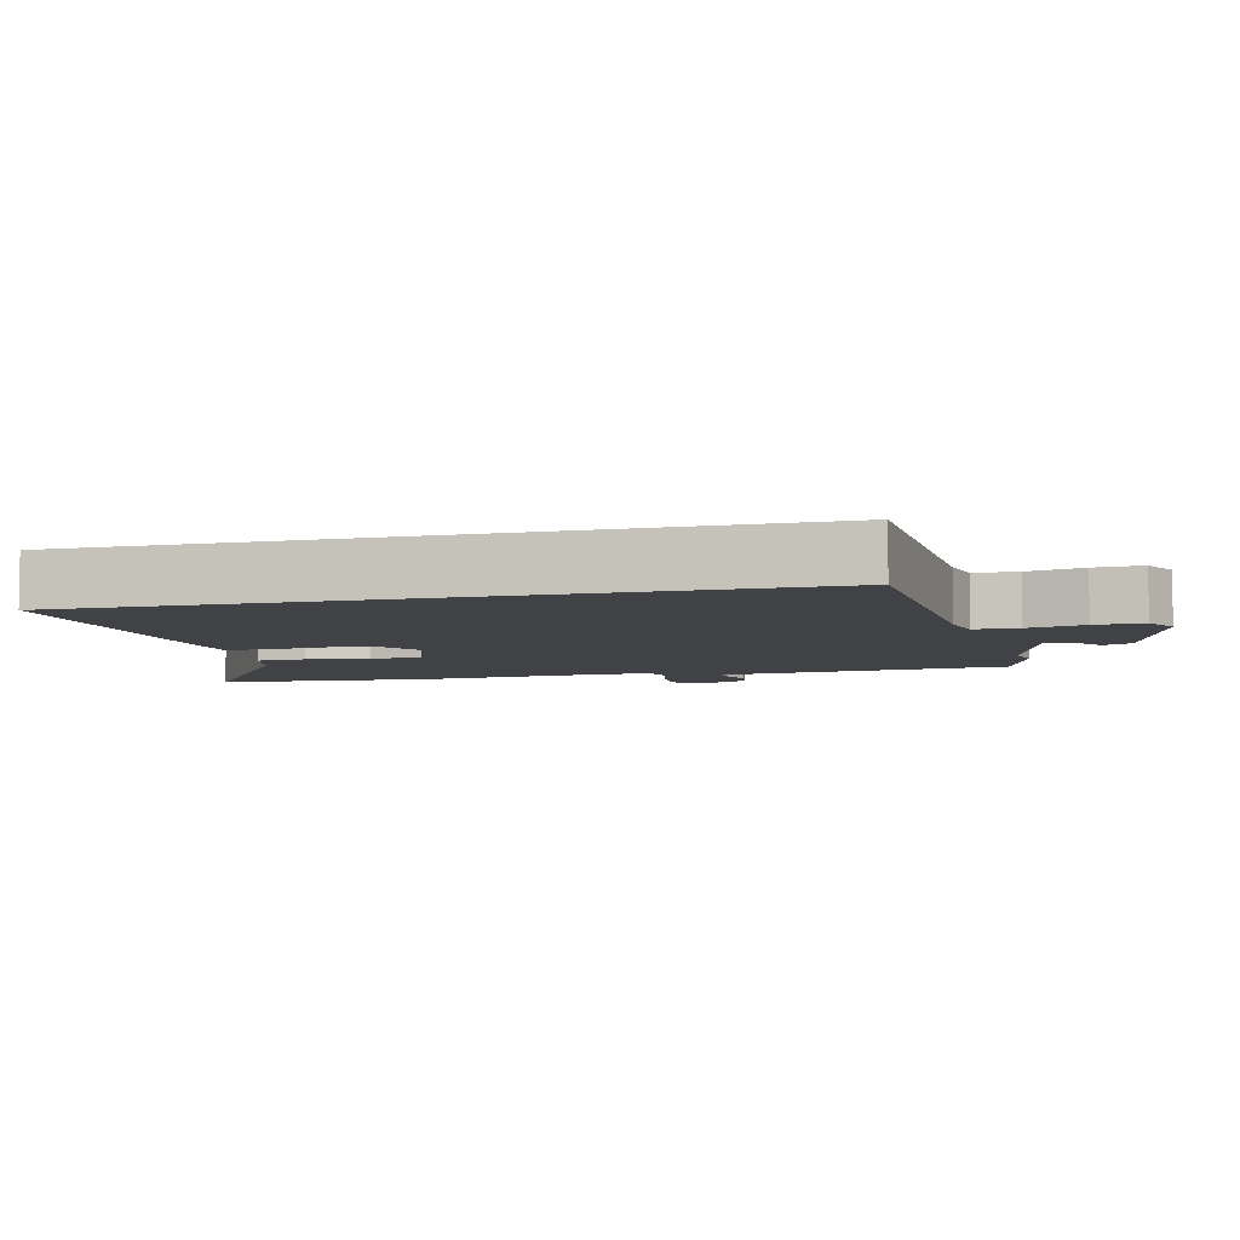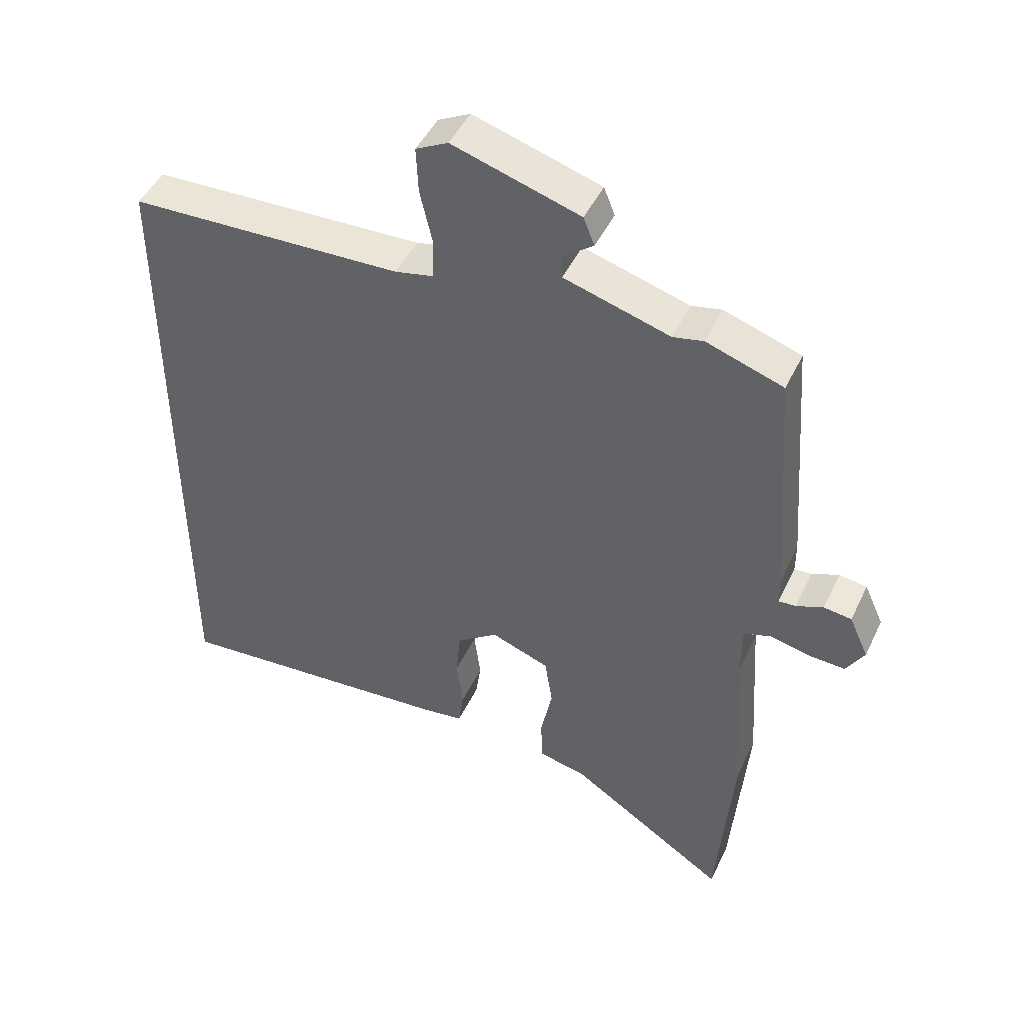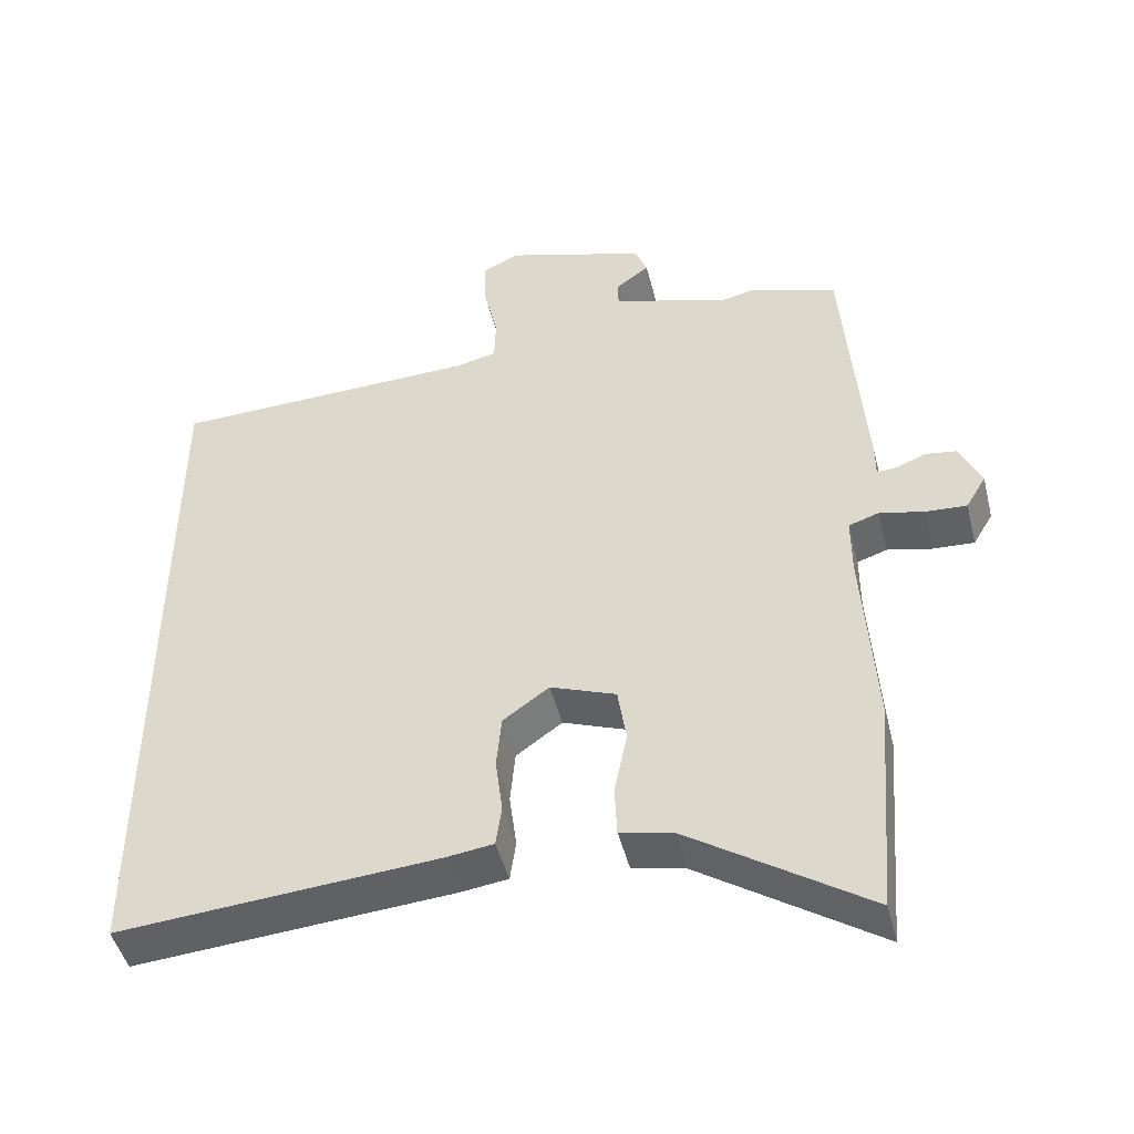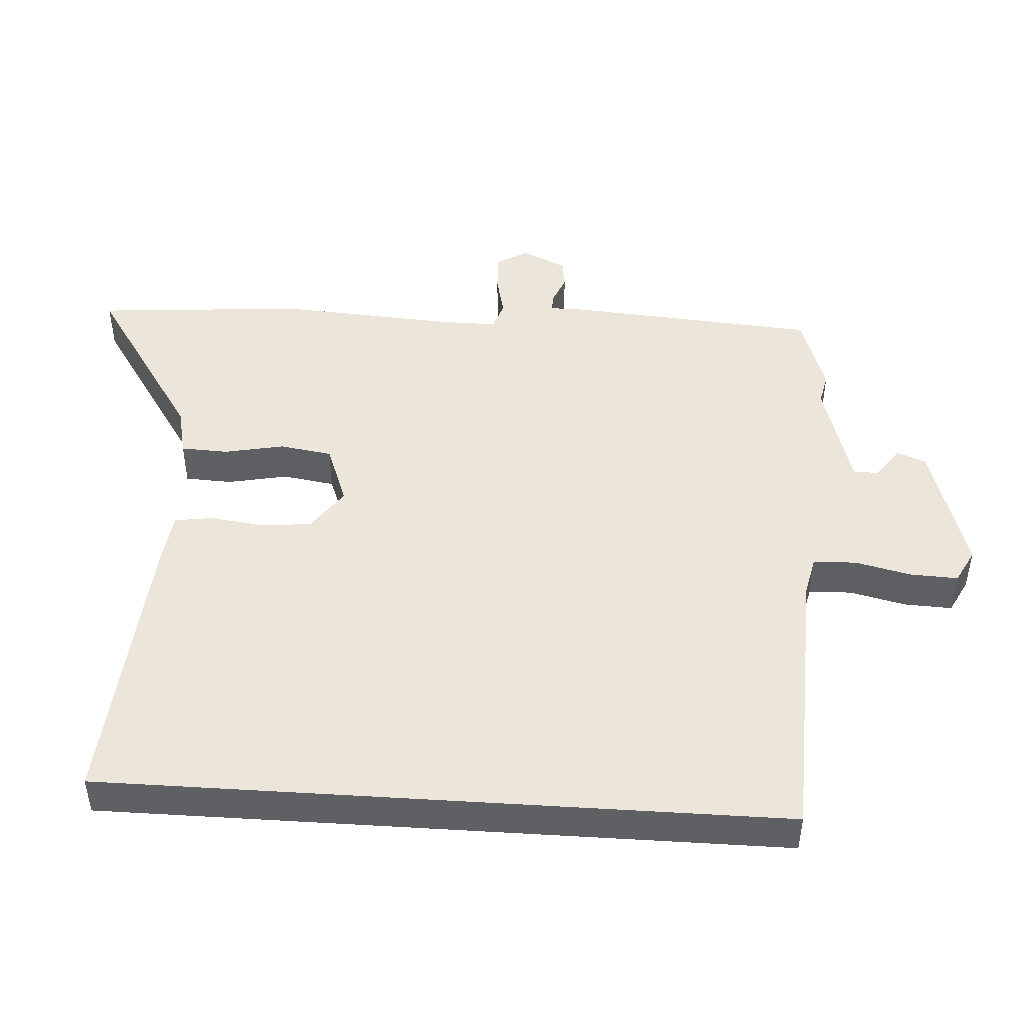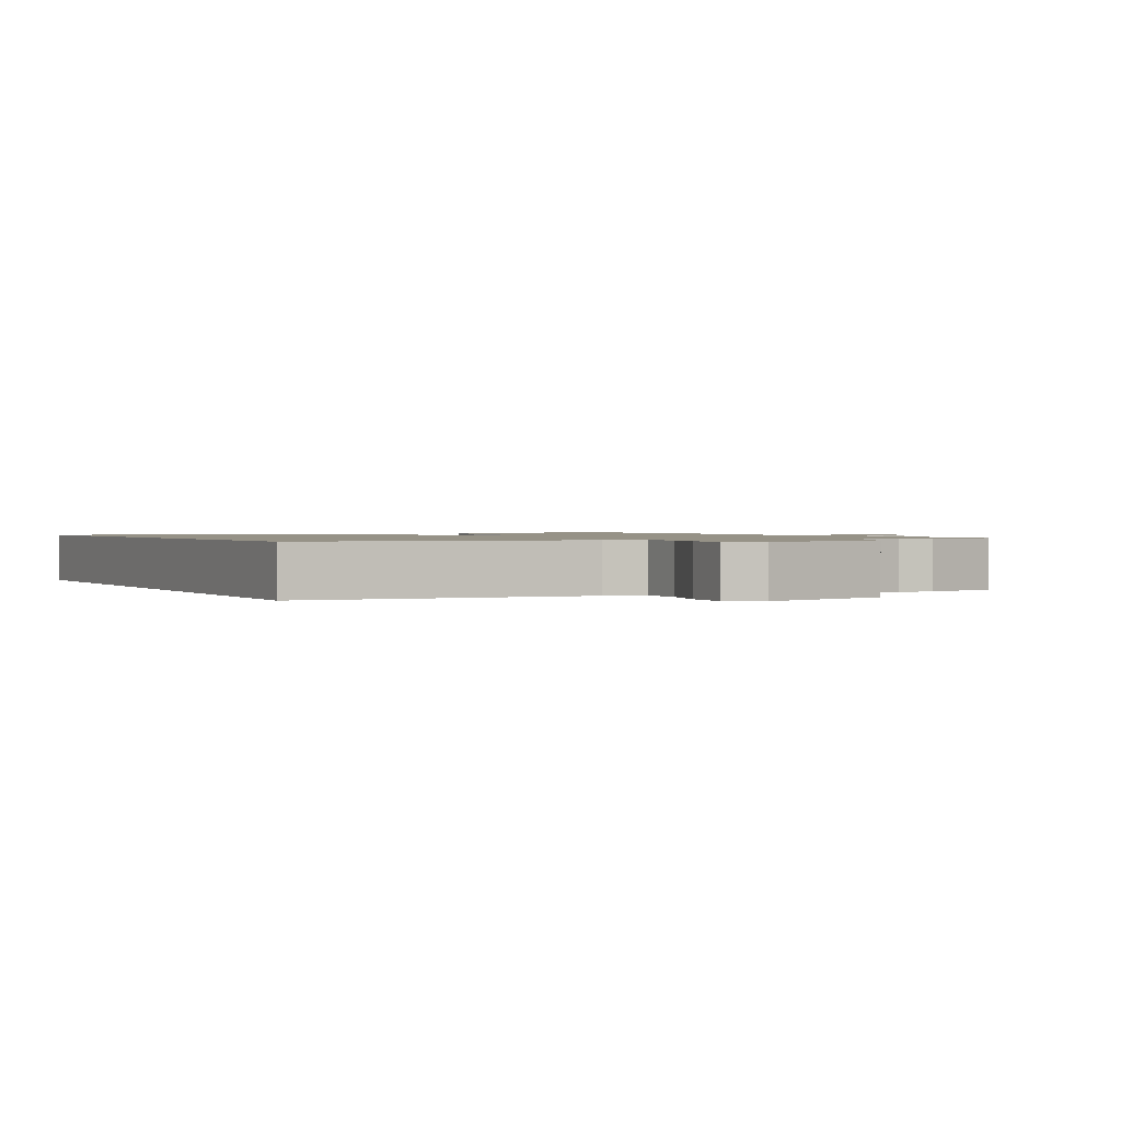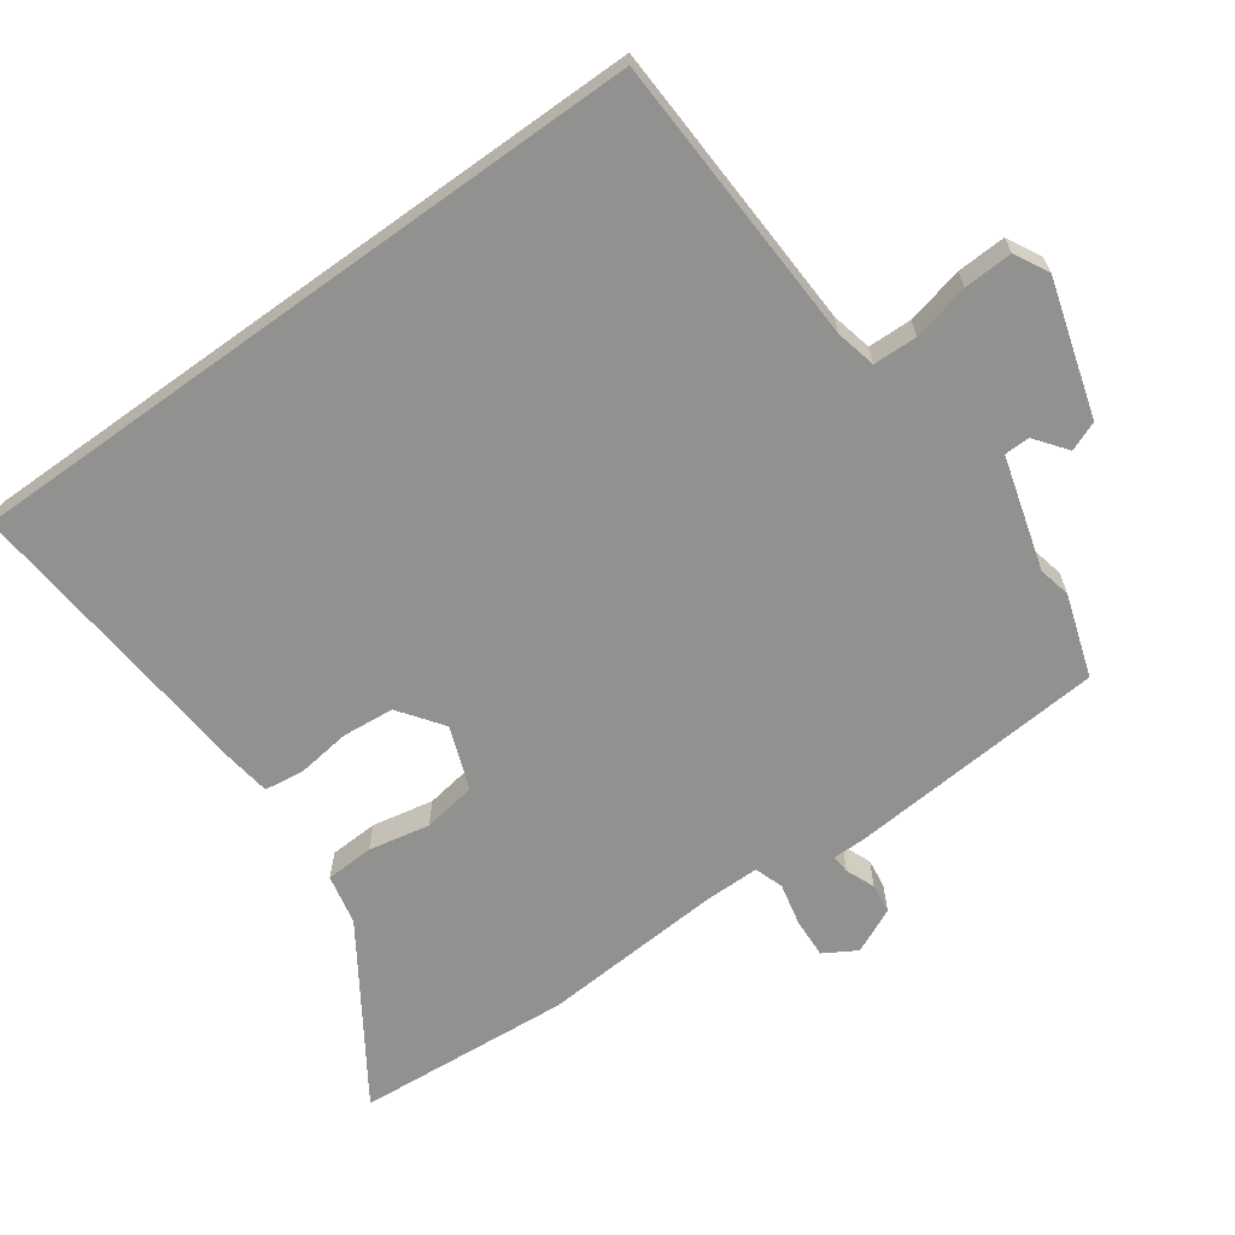
<metadata>
{"format":"obj","ext":"obj","renderer":"f3d","projection":"perspective","resolution":1024,"background":"white","views":[{"elev":-6.1,"azim":-75.8,"up":"+Y"},{"elev":46.7,"azim":24.5,"up":"+Z"},{"elev":-46.9,"azim":14.0,"up":"+Z"},{"elev":46.9,"azim":-86.3,"up":"+Y"},{"elev":1.1,"azim":-26.0,"up":"+Y"},{"elev":-65.9,"azim":-54.2,"up":"+Y"}]}
</metadata>
<code>
v -0.5 0.07 -0.533
v -0.5 0.07 0.477
v -0.075 0.07 0.492
v -0.016 0.07 0.505
v -0.014 0.07 0.569
v -0.033 0.07 0.652
v -0.036 0.07 0.723
v 0.014 0.07 0.749
v 0.211 0.07 0.689
v 0.228 0.07 0.646
v 0.181 0.07 0.611
v 0.182 0.07 0.574
v 0.346 0.07 0.526
v 0.393 0.07 0.536
v 0.512 0.07 0.496
v 0.54 0.07 0.121
v 0.54 0.07 0.072
v 0.567 0.07 0.074
v 0.609 0.07 0.091
v 0.652 0.07 0.085
v 0.682 0.07 0.019
v 0.654 0.07 -0.028
v 0.597 0.07 -0.025
v 0.535 0.07 -0.011
v 0.493 0.07 -0.025
v 0.493 0.07 -0.107
v 0.51 0.07 -0.371
v 0.485 0.07 -0.683
v 0.237 0.07 -0.519
v 0.164 0.07 -0.503
v 0.161 0.07 -0.433
v 0.179 0.07 -0.344
v 0.167 0.07 -0.266
v 0.076 0.07 -0.232
v 0.012 0.07 -0.278
v 0.005 0.07 -0.353
v 0.015 0.07 -0.432
v 0.007 0.07 -0.489
v -0.059 0.07 -0.498
v -0.5 0 -0.533
v -0.5 0 0.477
v -0.075 0 0.492
v -0.016 0 0.505
v -0.014 0 0.569
v -0.033 0 0.652
v -0.036 0 0.723
v 0.014 0 0.749
v 0.211 0 0.689
v 0.228 0 0.646
v 0.181 0 0.611
v 0.182 0 0.574
v 0.346 0 0.526
v 0.393 0 0.536
v 0.512 0 0.496
v 0.54 0 0.121
v 0.54 0 0.072
v 0.567 0 0.074
v 0.609 0 0.091
v 0.652 0 0.085
v 0.682 0 0.019
v 0.654 0 -0.028
v 0.597 0 -0.025
v 0.535 0 -0.011
v 0.493 0 -0.025
v 0.493 0 -0.107
v 0.51 0 -0.371
v 0.485 0 -0.683
v 0.237 0 -0.519
v 0.164 0 -0.503
v 0.161 0 -0.433
v 0.179 0 -0.344
v 0.167 0 -0.266
v 0.076 0 -0.232
v 0.012 0 -0.278
v 0.005 0 -0.353
v 0.015 0 -0.432
v 0.007 0 -0.489
v -0.059 0 -0.498
f 39 1 2
f 38 39 2
f 37 38 2
f 36 37 2
f 35 36 2 3
f 34 35 3 4
f 33 34 4 5
f 29 30 31 32
f 29 32 33
f 28 29 33
f 27 28 33
f 26 27 33
f 25 26 33 5
f 22 23 24
f 21 22 24
f 20 21 24
f 19 20 24
f 18 19 24
f 17 18 24 25
f 16 17 25
f 15 16 25
f 14 15 25
f 13 14 25
f 12 13 25 5
f 9 10 11
f 8 9 11
f 7 8 11
f 6 7 11
f 5 6 11
f 5 11 12
f 41 40 78
f 41 78 77
f 41 77 76
f 41 76 75
f 42 41 75 74
f 43 42 74 73
f 44 43 73 72
f 71 70 69 68
f 72 71 68
f 72 68 67
f 72 67 66
f 72 66 65
f 44 72 65 64
f 63 62 61
f 63 61 60
f 63 60 59
f 63 59 58
f 63 58 57
f 64 63 57 56
f 64 56 55
f 64 55 54
f 64 54 53
f 64 53 52
f 44 64 52 51
f 50 49 48
f 50 48 47
f 50 47 46
f 50 46 45
f 50 45 44
f 51 50 44
f 1 40 41 2
f 2 41 42 3
f 3 42 43 4
f 4 43 44 5
f 5 44 45 6
f 6 45 46 7
f 7 46 47 8
f 8 47 48 9
f 9 48 49 10
f 10 49 50 11
f 11 50 51 12
f 12 51 52 13
f 13 52 53 14
f 14 53 54 15
f 15 54 55 16
f 16 55 56 17
f 17 56 57 18
f 18 57 58 19
f 19 58 59 20
f 20 59 60 21
f 21 60 61 22
f 22 61 62 23
f 23 62 63 24
f 24 63 64 25
f 25 64 65 26
f 26 65 66 27
f 27 66 67 28
f 28 67 68 29
f 29 68 69 30
f 30 69 70 31
f 31 70 71 32
f 32 71 72 33
f 33 72 73 34
f 34 73 74 35
f 35 74 75 36
f 36 75 76 37
f 37 76 77 38
f 38 77 78 39
f 39 78 40 1

</code>
